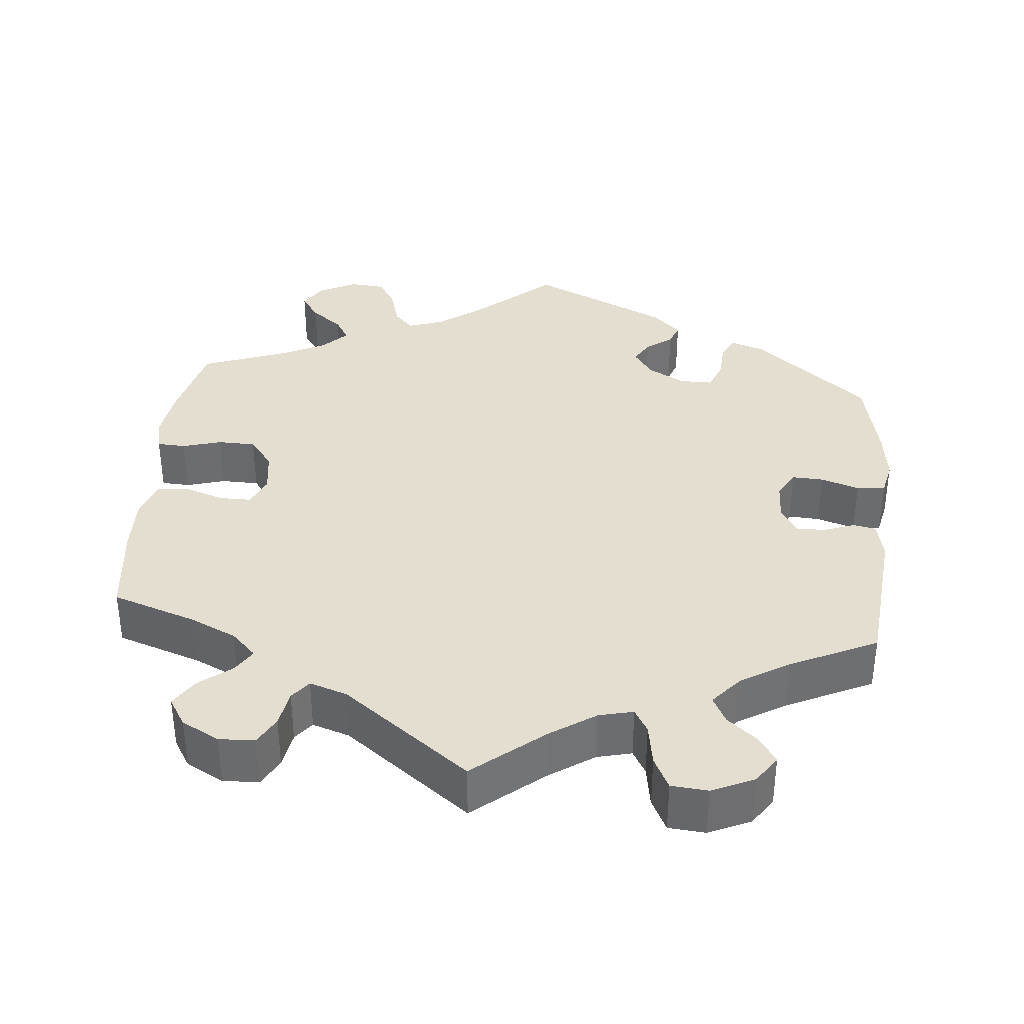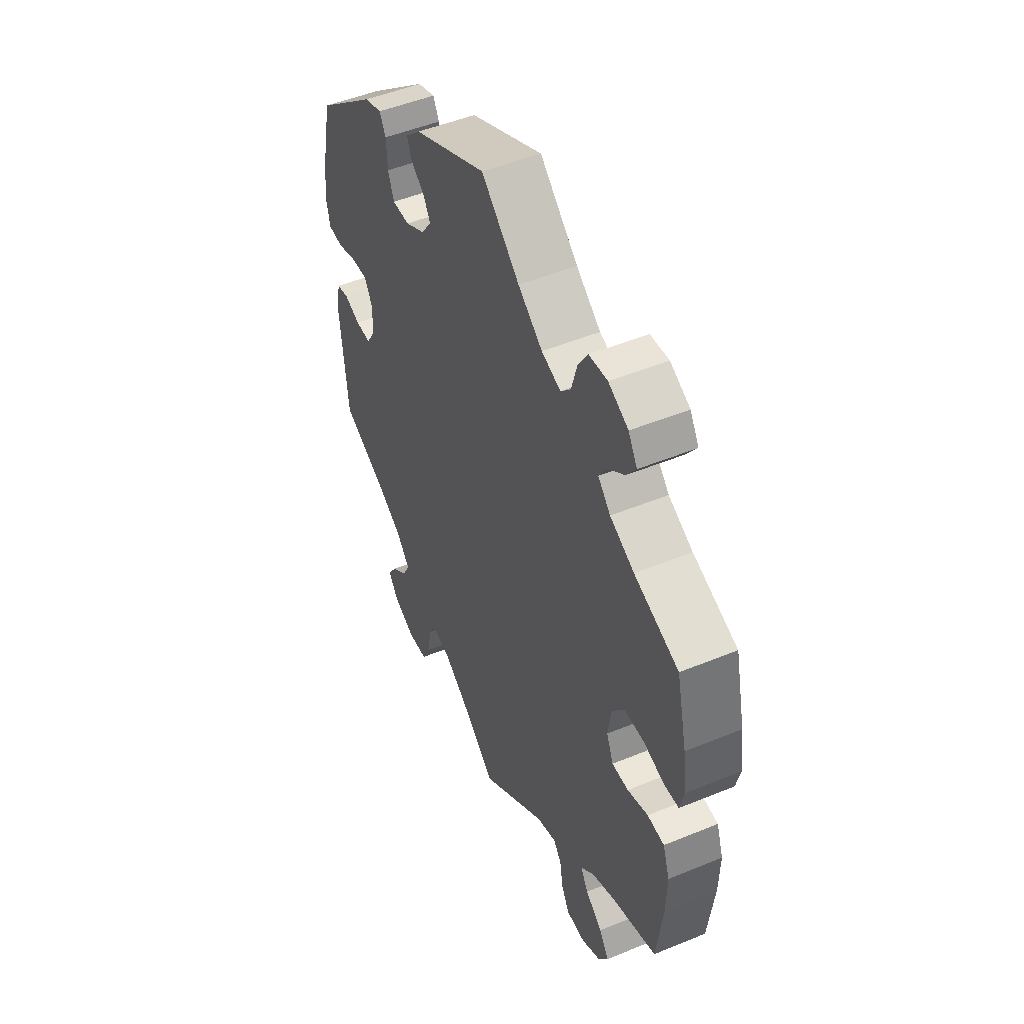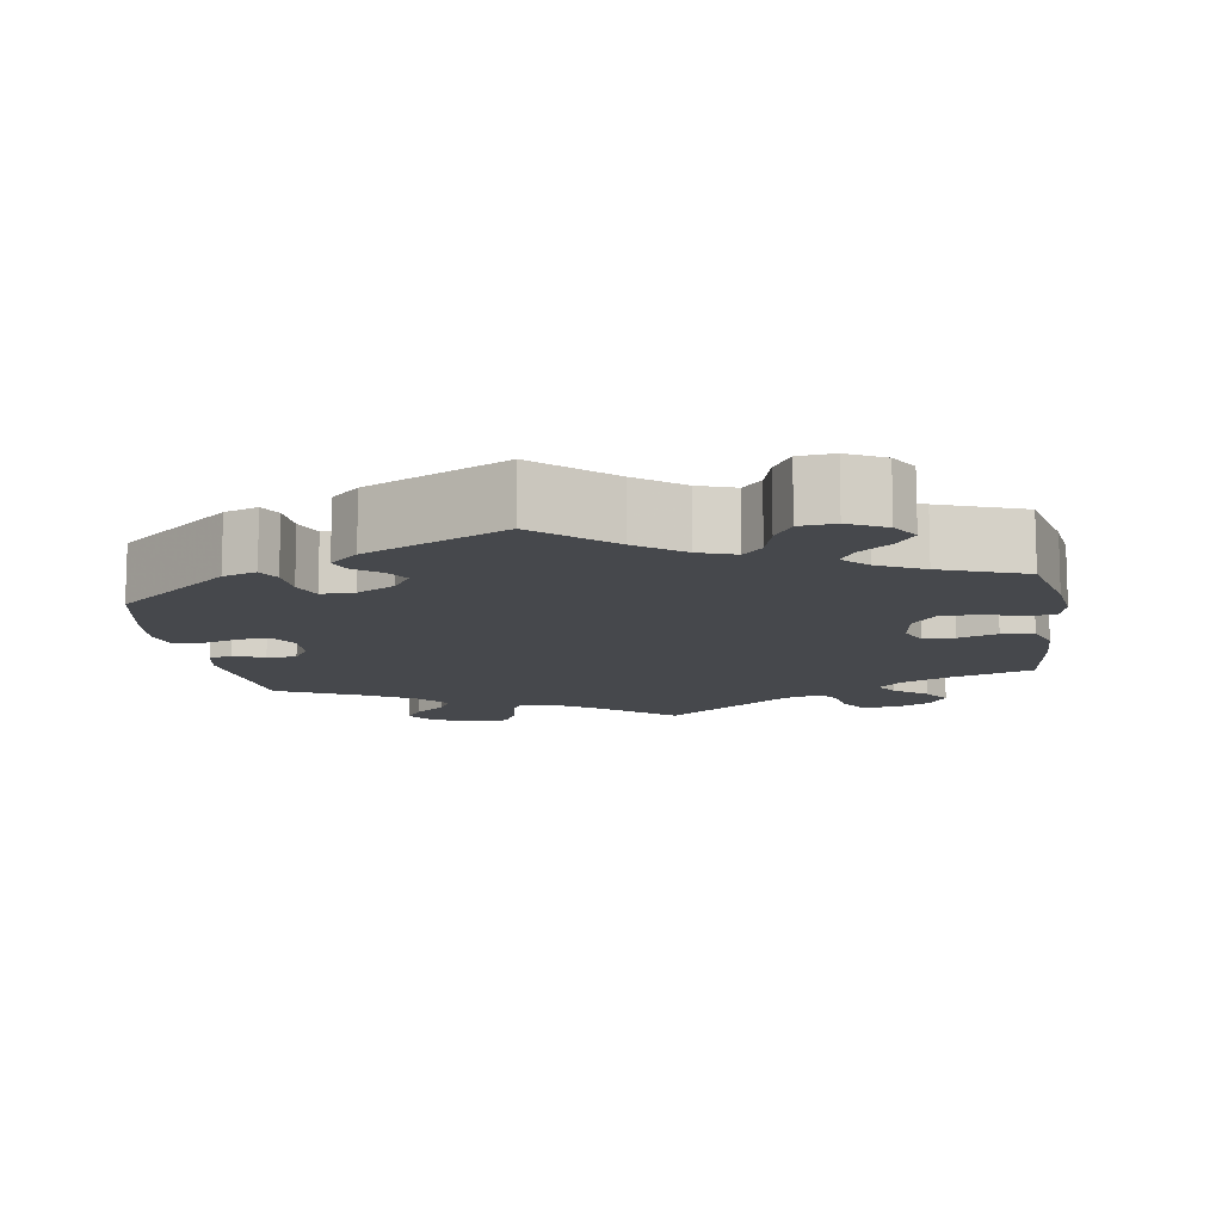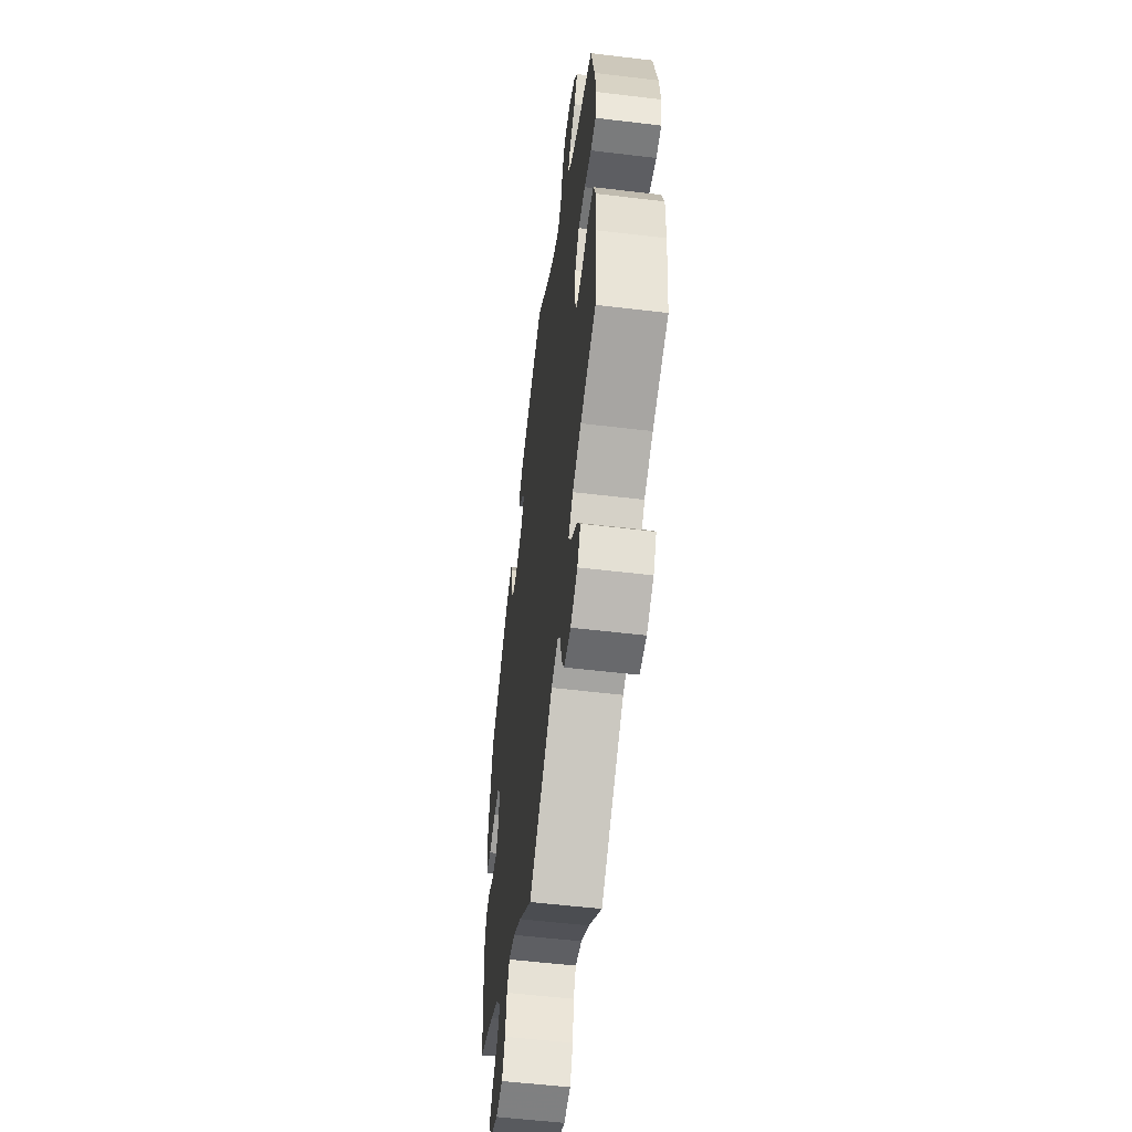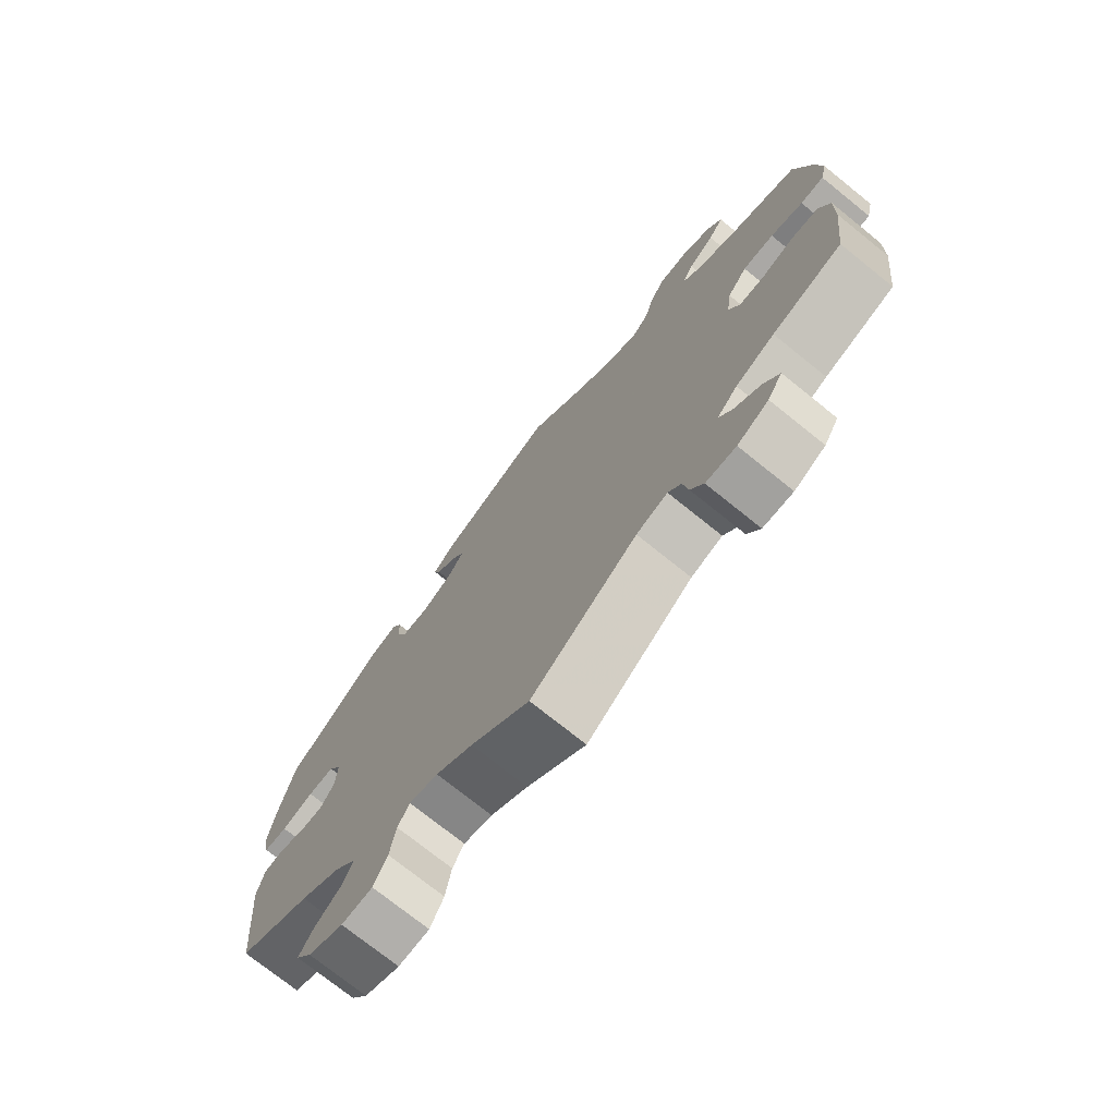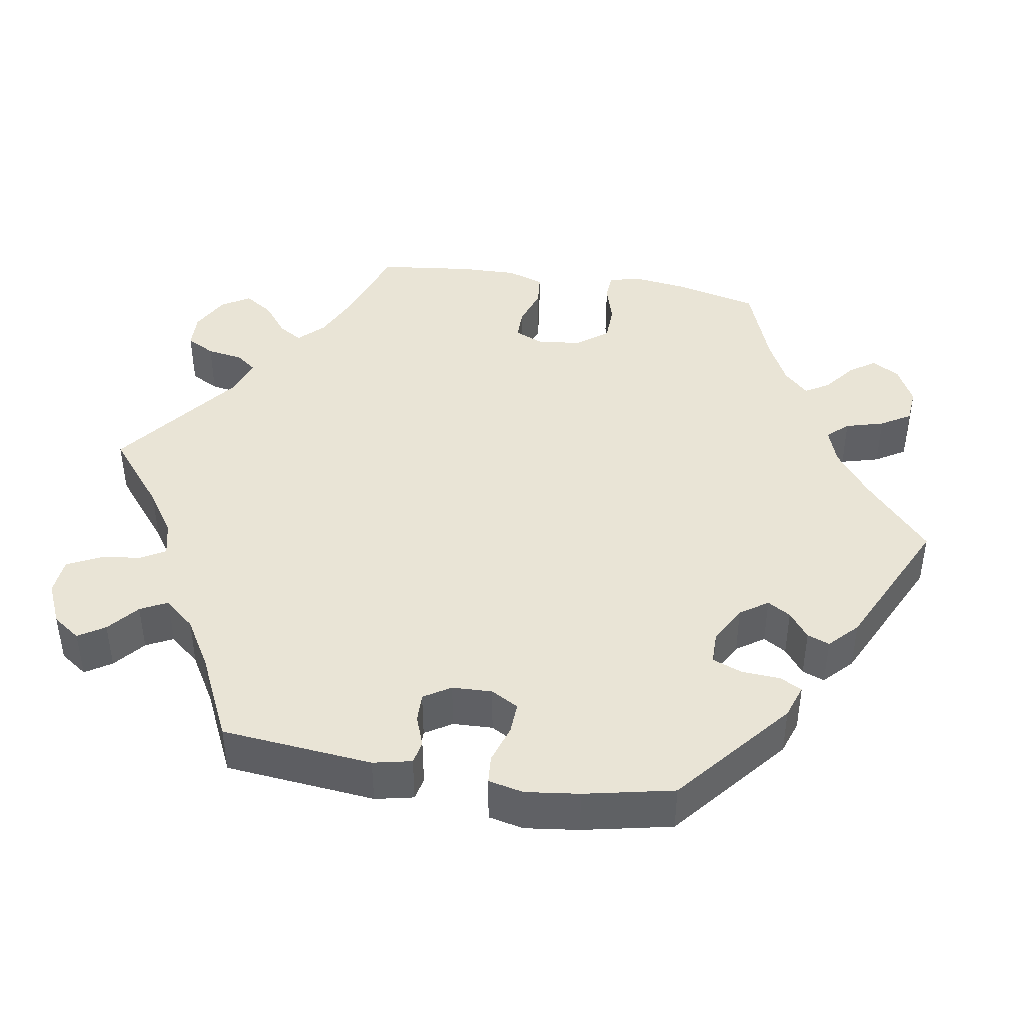
<metadata>
{"format":"obj","ext":"obj","renderer":"f3d","projection":"perspective","resolution":1024,"background":"white","views":[{"elev":36.4,"azim":-174.6,"up":"+Y"},{"elev":49.5,"azim":65.6,"up":"+Z"},{"elev":-11.5,"azim":9.0,"up":"+Y"},{"elev":-55.2,"azim":82.8,"up":"+Z"},{"elev":-74.2,"azim":51.2,"up":"+Z"},{"elev":42.7,"azim":-80.4,"up":"+Y"}]}
</metadata>
<code>
v 0.39 0.07 -0.326
v 0.329 0.07 -0.354
v 0.297 0.07 -0.386
v 0.316 0.07 -0.417
v 0.358 0.07 -0.45
v 0.382 0.07 -0.487
v 0.359 0.07 -0.524
v 0.31 0.07 -0.55
v 0.263 0.07 -0.548
v 0.243 0.07 -0.511
v 0.235 0.07 -0.463
v 0.215 0.07 -0.437
v 0.166 0.07 -0.453
v 0 0.07 -0.578
v -0.092 0.07 -0.502
v -0.15 0.07 -0.463
v -0.195 0.07 -0.452
v -0.213 0.07 -0.483
v -0.222 0.07 -0.538
v -0.243 0.07 -0.58
v -0.291 0.07 -0.584
v -0.346 0.07 -0.559
v -0.371 0.07 -0.523
v -0.349 0.07 -0.489
v -0.309 0.07 -0.456
v -0.291 0.07 -0.421
v -0.325 0.07 -0.381
v -0.388 0.07 -0.343
v -0.501 0.07 -0.289
v -0.52 0.07 -0.092
v -0.509 0.07 -0.042
v -0.479 0.07 -0.036
v -0.439 0.07 -0.051
v -0.401 0.07 -0.052
v -0.379 0.07 -0.017
v -0.377 0.07 0.035
v -0.397 0.07 0.071
v -0.438 0.07 0.069
v -0.488 0.07 0.053
v -0.525 0.07 0.056
v -0.535 0.07 0.102
v -0.526 0.07 0.172
v -0.501 0.07 0.288
v -0.351 0.07 0.412
v -0.307 0.07 0.427
v -0.292 0.07 0.398
v -0.289 0.07 0.348
v -0.274 0.07 0.309
v -0.231 0.07 0.309
v -0.182 0.07 0.336
v -0.157 0.07 0.372
v -0.175 0.07 0.402
v -0.209 0.07 0.428
v -0.22 0.07 0.457
v -0.183 0.07 0.492
v -0.001 0.07 0.578
v 0.094 0.07 0.493
v 0.155 0.07 0.447
v 0.203 0.07 0.43
v 0.228 0.07 0.457
v 0.242 0.07 0.507
v 0.266 0.07 0.546
v 0.312 0.07 0.55
v 0.361 0.07 0.525
v 0.383 0.07 0.489
v 0.359 0.07 0.455
v 0.318 0.07 0.423
v 0.299 0.07 0.392
v 0.33 0.07 0.36
v 0.39 0.07 0.33
v 0.5 0.07 0.289
v 0.526 0.07 0.179
v 0.535 0.07 0.111
v 0.525 0.07 0.068
v 0.488 0.07 0.066
v 0.437 0.07 0.081
v 0.388 0.07 0.08
v 0.357 0.07 0.04
v 0.349 0.07 -0.016
v 0.366 0.07 -0.056
v 0.407 0.07 -0.056
v 0.458 0.07 -0.039
v 0.5 0.07 -0.043
v 0.517 0.07 -0.091
v 0.515 0.07 -0.166
v 0.5 0.07 -0.289
v 0.39 0 -0.326
v 0.329 0 -0.354
v 0.297 0 -0.386
v 0.316 0 -0.417
v 0.358 0 -0.45
v 0.382 0 -0.487
v 0.359 0 -0.524
v 0.31 0 -0.55
v 0.263 0 -0.548
v 0.243 0 -0.511
v 0.235 0 -0.463
v 0.215 0 -0.437
v 0.166 0 -0.453
v 0 0 -0.578
v -0.092 0 -0.502
v -0.15 0 -0.463
v -0.195 0 -0.452
v -0.213 0 -0.483
v -0.222 0 -0.538
v -0.243 0 -0.58
v -0.291 0 -0.584
v -0.346 0 -0.559
v -0.371 0 -0.523
v -0.349 0 -0.489
v -0.309 0 -0.456
v -0.291 0 -0.421
v -0.325 0 -0.381
v -0.388 0 -0.343
v -0.501 0 -0.289
v -0.52 0 -0.092
v -0.509 0 -0.042
v -0.479 0 -0.036
v -0.439 0 -0.051
v -0.401 0 -0.052
v -0.379 0 -0.017
v -0.377 0 0.035
v -0.397 0 0.071
v -0.438 0 0.069
v -0.488 0 0.053
v -0.525 0 0.056
v -0.535 0 0.102
v -0.526 0 0.172
v -0.501 0 0.288
v -0.351 0 0.412
v -0.307 0 0.427
v -0.292 0 0.398
v -0.289 0 0.348
v -0.274 0 0.309
v -0.231 0 0.309
v -0.182 0 0.336
v -0.157 0 0.372
v -0.175 0 0.402
v -0.209 0 0.428
v -0.22 0 0.457
v -0.183 0 0.492
v -0.001 0 0.578
v 0.094 0 0.493
v 0.155 0 0.447
v 0.203 0 0.43
v 0.228 0 0.457
v 0.242 0 0.507
v 0.266 0 0.546
v 0.312 0 0.55
v 0.361 0 0.525
v 0.383 0 0.489
v 0.359 0 0.455
v 0.318 0 0.423
v 0.299 0 0.392
v 0.33 0 0.36
v 0.39 0 0.33
v 0.5 0 0.289
v 0.526 0 0.179
v 0.535 0 0.111
v 0.525 0 0.068
v 0.488 0 0.066
v 0.437 0 0.081
v 0.388 0 0.08
v 0.357 0 0.04
v 0.349 0 -0.016
v 0.366 0 -0.056
v 0.407 0 -0.056
v 0.458 0 -0.039
v 0.5 0 -0.043
v 0.517 0 -0.091
v 0.515 0 -0.166
v 0.5 0 -0.289
f 85 86 1
f 84 85 1 2
f 81 82 83 84
f 80 81 84 2
f 79 80 2 3
f 73 74 75 76
f 73 76 77
f 70 71 72 73
f 69 70 73 77
f 68 69 77 78
f 64 65 66 67
f 64 67 68
f 63 64 68
f 60 61 62 63
f 60 63 68
f 59 60 68 78
f 54 55 56 57
f 52 53 54 57
f 51 52 57 58
f 50 51 58 59
f 44 45 46 47
f 44 47 48
f 43 44 48
f 42 43 48 49
f 38 39 40 41
f 37 38 41 42
f 30 31 32 33
f 28 29 30 33
f 27 28 33 34
f 26 27 34 35
f 22 23 24 25
f 22 25 26
f 21 22 26
f 18 19 20 21
f 17 18 21 26
f 16 17 26 35
f 13 14 15
f 12 13 15 16
f 8 9 10 11
f 8 11 12
f 7 8 12
f 4 5 6 7
f 3 4 7 12
f 79 3 12 16
f 49 50 59 78
f 37 42 49 78
f 36 37 78 79
f 16 35 36 79
f 87 172 171
f 88 87 171 170
f 170 169 168 167
f 88 170 167 166
f 89 88 166 165
f 162 161 160 159
f 163 162 159
f 159 158 157 156
f 163 159 156 155
f 164 163 155 154
f 153 152 151 150
f 154 153 150
f 154 150 149
f 149 148 147 146
f 154 149 146
f 164 154 146 145
f 143 142 141 140
f 143 140 139 138
f 144 143 138 137
f 145 144 137 136
f 133 132 131 130
f 134 133 130
f 134 130 129
f 135 134 129 128
f 127 126 125 124
f 128 127 124 123
f 119 118 117 116
f 119 116 115 114
f 120 119 114 113
f 121 120 113 112
f 111 110 109 108
f 112 111 108
f 112 108 107
f 107 106 105 104
f 112 107 104 103
f 121 112 103 102
f 101 100 99
f 102 101 99 98
f 97 96 95 94
f 98 97 94
f 98 94 93
f 93 92 91 90
f 98 93 90 89
f 102 98 89 165
f 164 145 136 135
f 164 135 128 123
f 165 164 123 122
f 165 122 121 102
f 1 87 88 2
f 2 88 89 3
f 3 89 90 4
f 4 90 91 5
f 5 91 92 6
f 6 92 93 7
f 7 93 94 8
f 8 94 95 9
f 9 95 96 10
f 10 96 97 11
f 11 97 98 12
f 12 98 99 13
f 13 99 100 14
f 14 100 101 15
f 15 101 102 16
f 16 102 103 17
f 17 103 104 18
f 18 104 105 19
f 19 105 106 20
f 20 106 107 21
f 21 107 108 22
f 22 108 109 23
f 23 109 110 24
f 24 110 111 25
f 25 111 112 26
f 26 112 113 27
f 27 113 114 28
f 28 114 115 29
f 29 115 116 30
f 30 116 117 31
f 31 117 118 32
f 32 118 119 33
f 33 119 120 34
f 34 120 121 35
f 35 121 122 36
f 36 122 123 37
f 37 123 124 38
f 38 124 125 39
f 39 125 126 40
f 40 126 127 41
f 41 127 128 42
f 42 128 129 43
f 43 129 130 44
f 44 130 131 45
f 45 131 132 46
f 46 132 133 47
f 47 133 134 48
f 48 134 135 49
f 49 135 136 50
f 50 136 137 51
f 51 137 138 52
f 52 138 139 53
f 53 139 140 54
f 54 140 141 55
f 55 141 142 56
f 56 142 143 57
f 57 143 144 58
f 58 144 145 59
f 59 145 146 60
f 60 146 147 61
f 61 147 148 62
f 62 148 149 63
f 63 149 150 64
f 64 150 151 65
f 65 151 152 66
f 66 152 153 67
f 67 153 154 68
f 68 154 155 69
f 69 155 156 70
f 70 156 157 71
f 71 157 158 72
f 72 158 159 73
f 73 159 160 74
f 74 160 161 75
f 75 161 162 76
f 76 162 163 77
f 77 163 164 78
f 78 164 165 79
f 79 165 166 80
f 80 166 167 81
f 81 167 168 82
f 82 168 169 83
f 83 169 170 84
f 84 170 171 85
f 85 171 172 86
f 86 172 87 1

</code>
